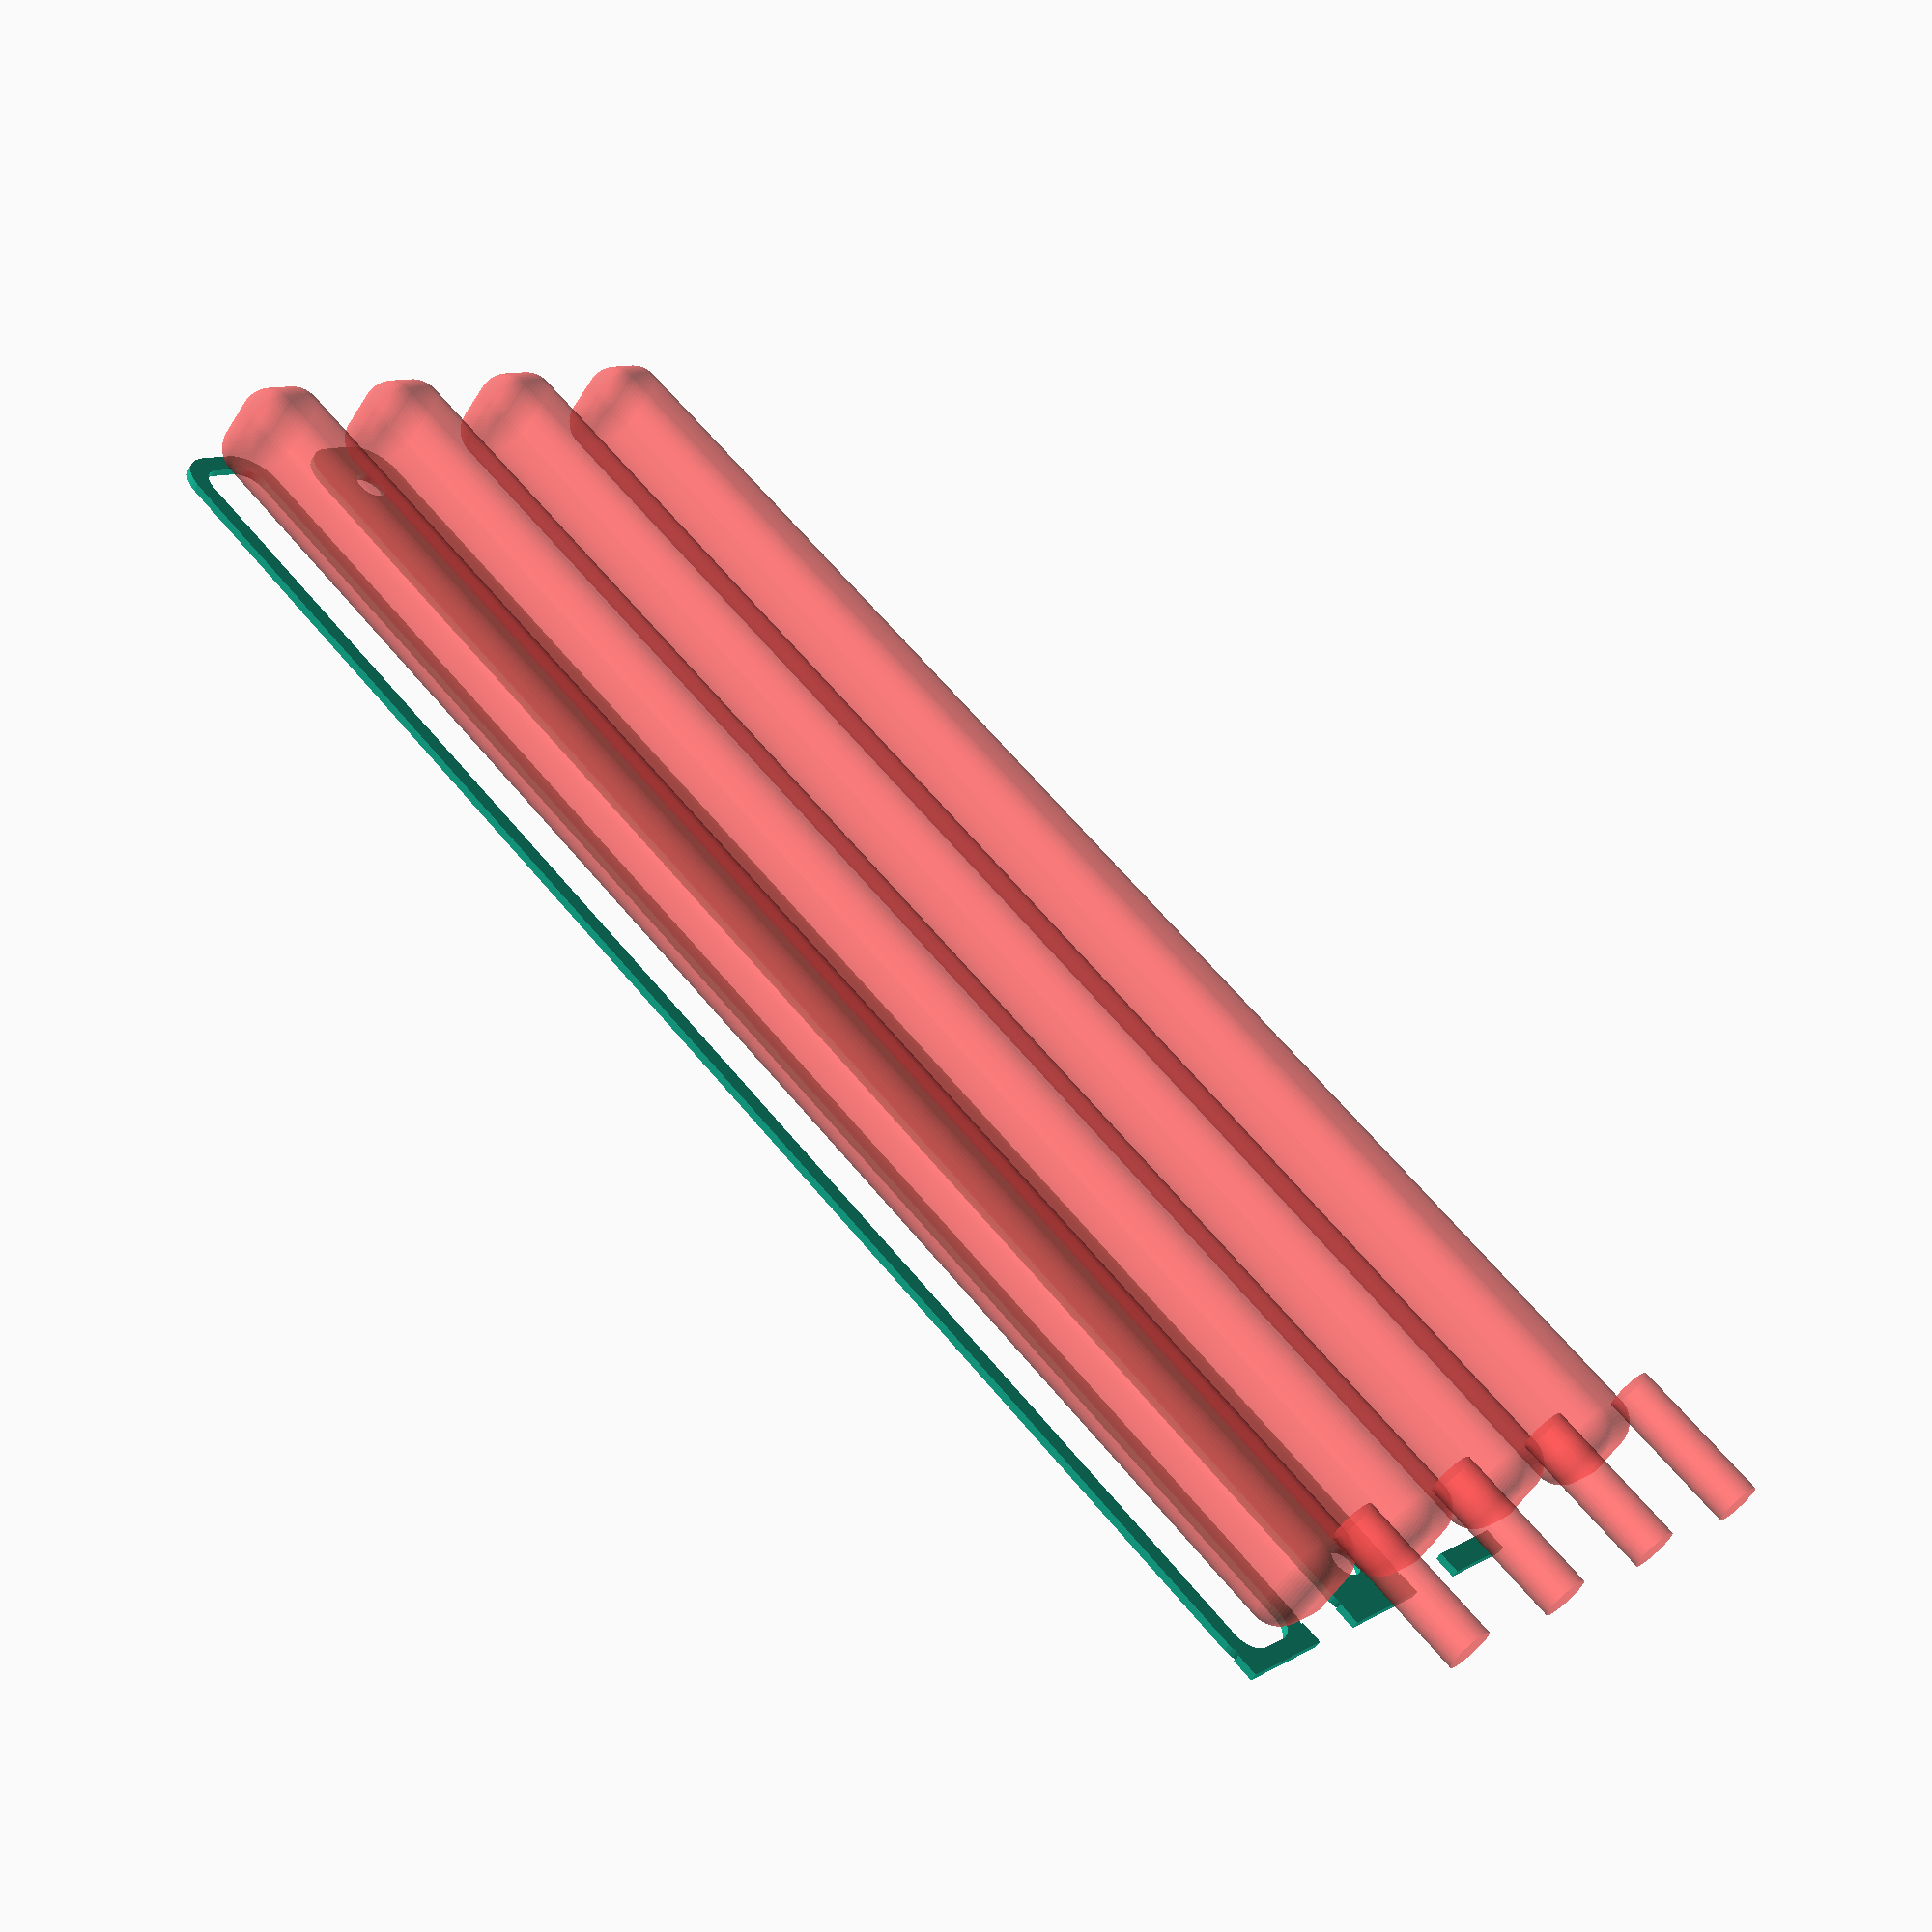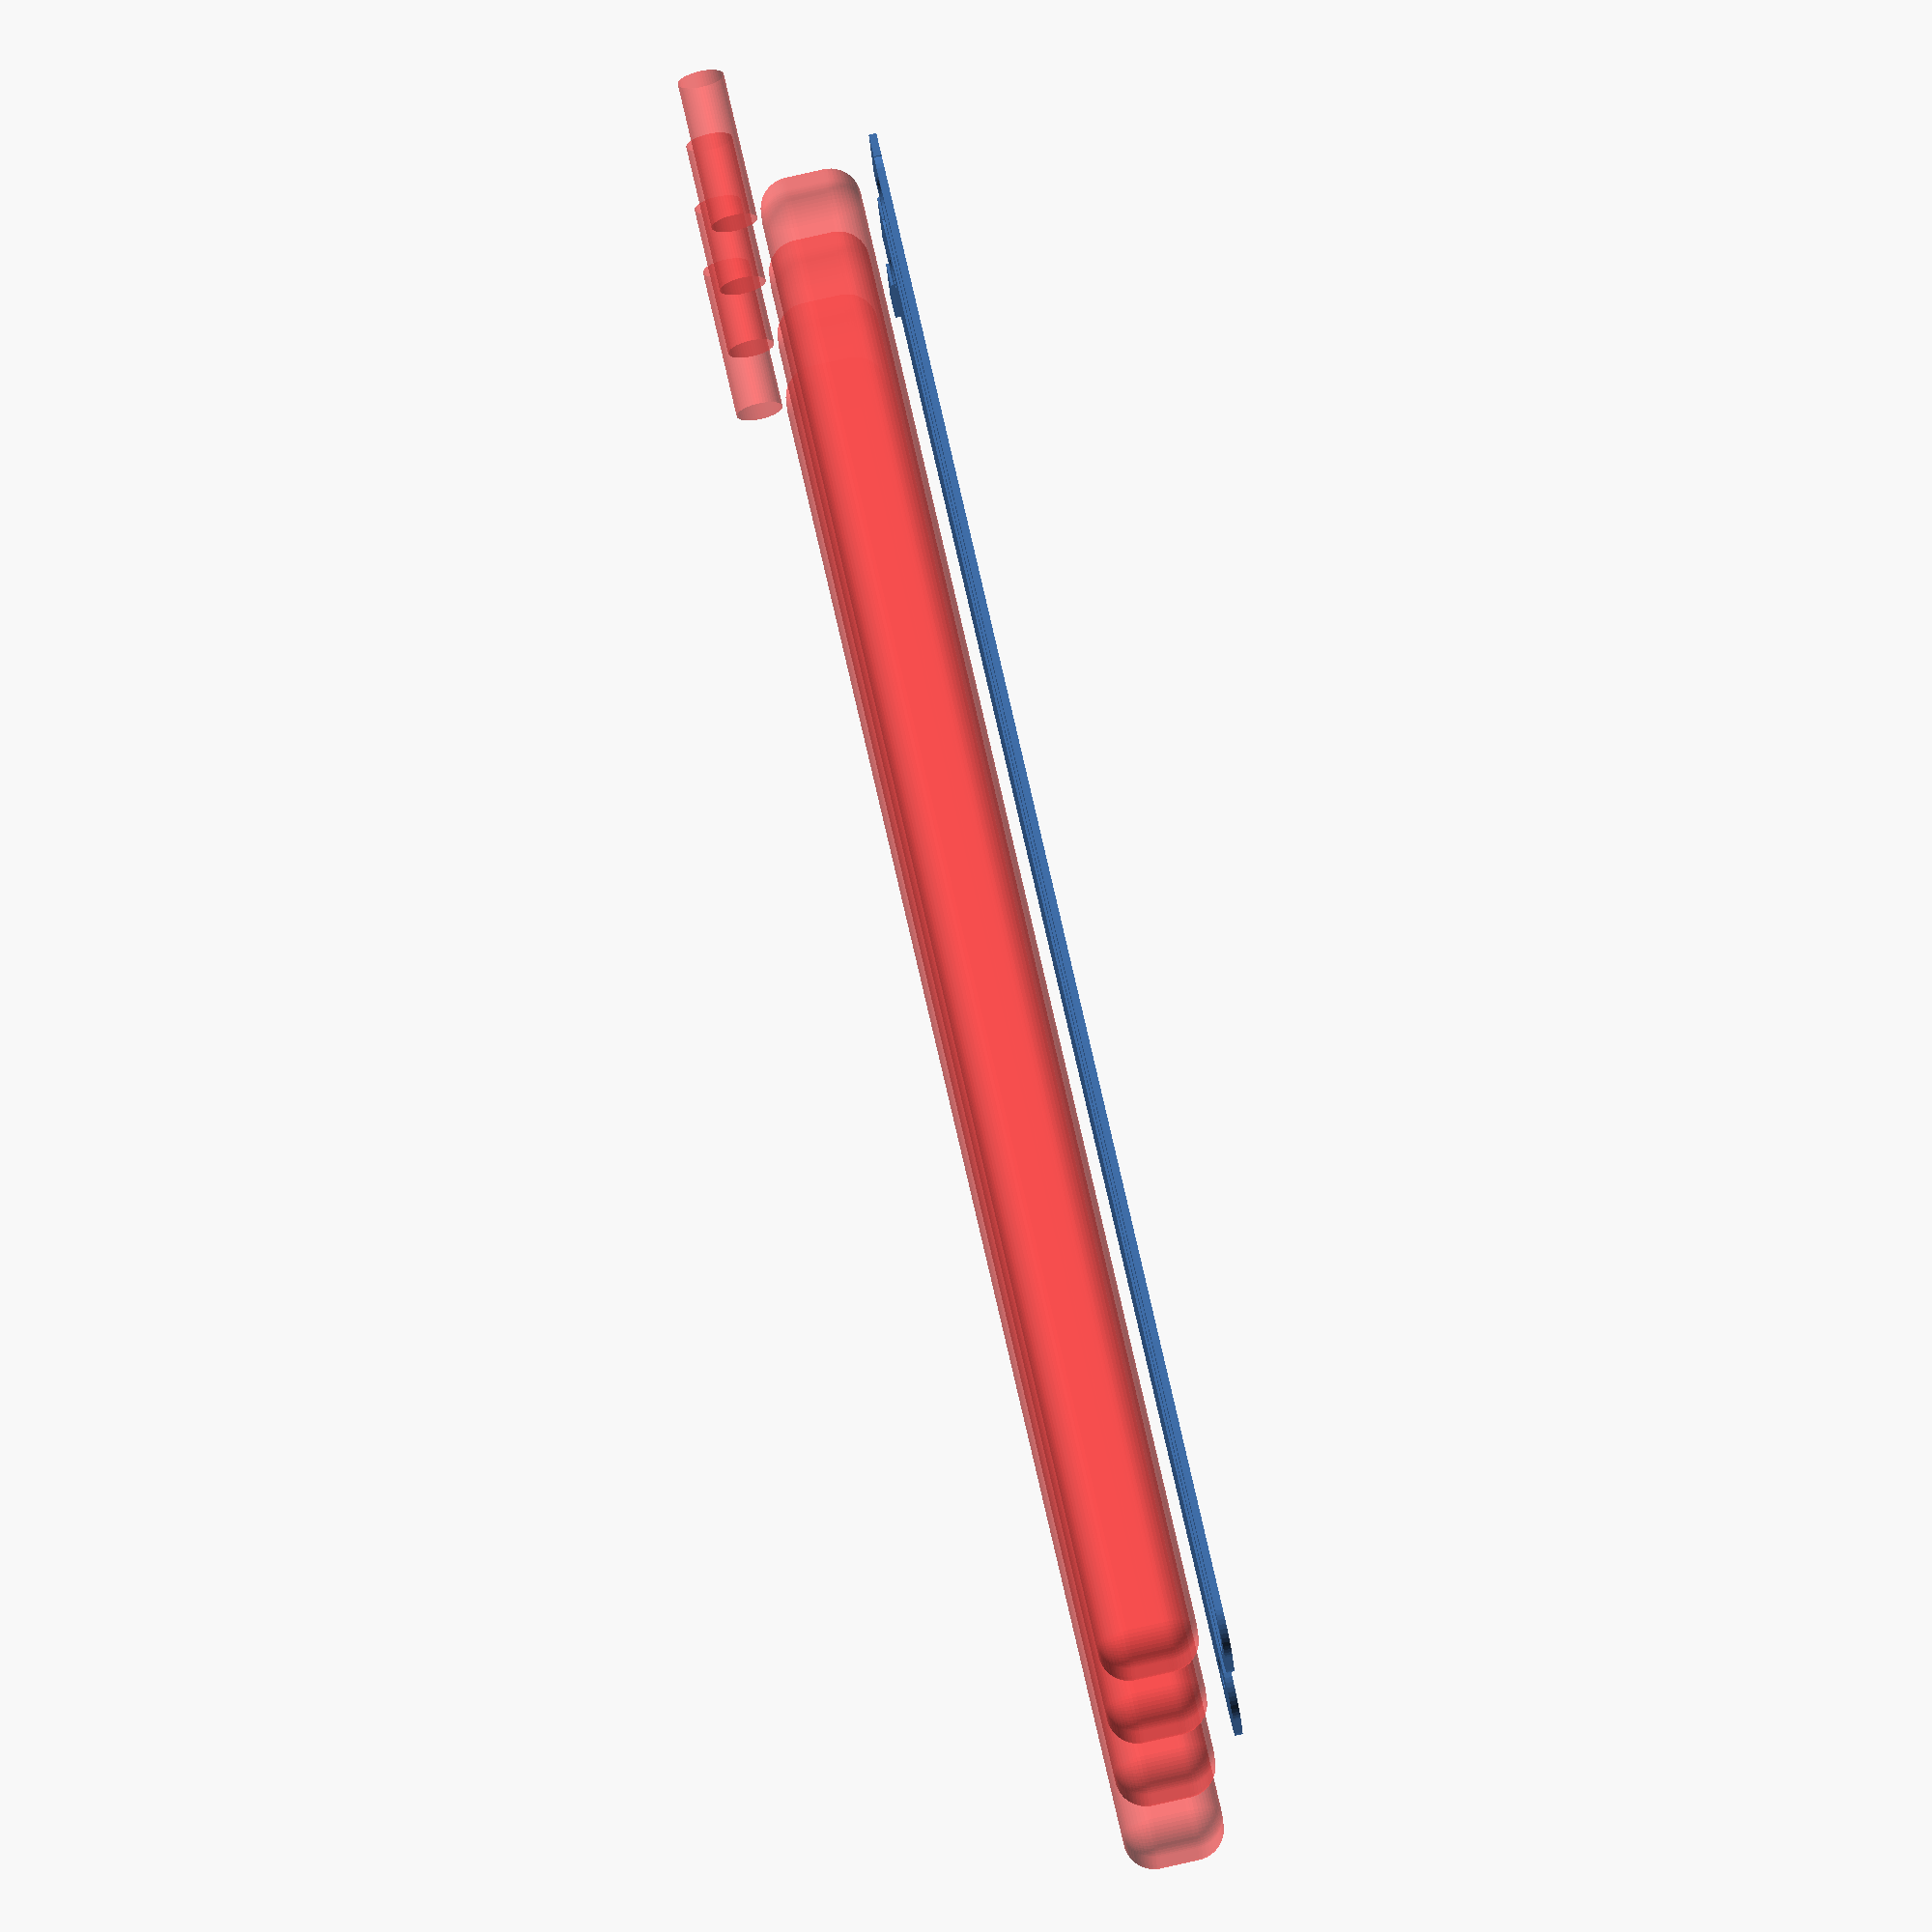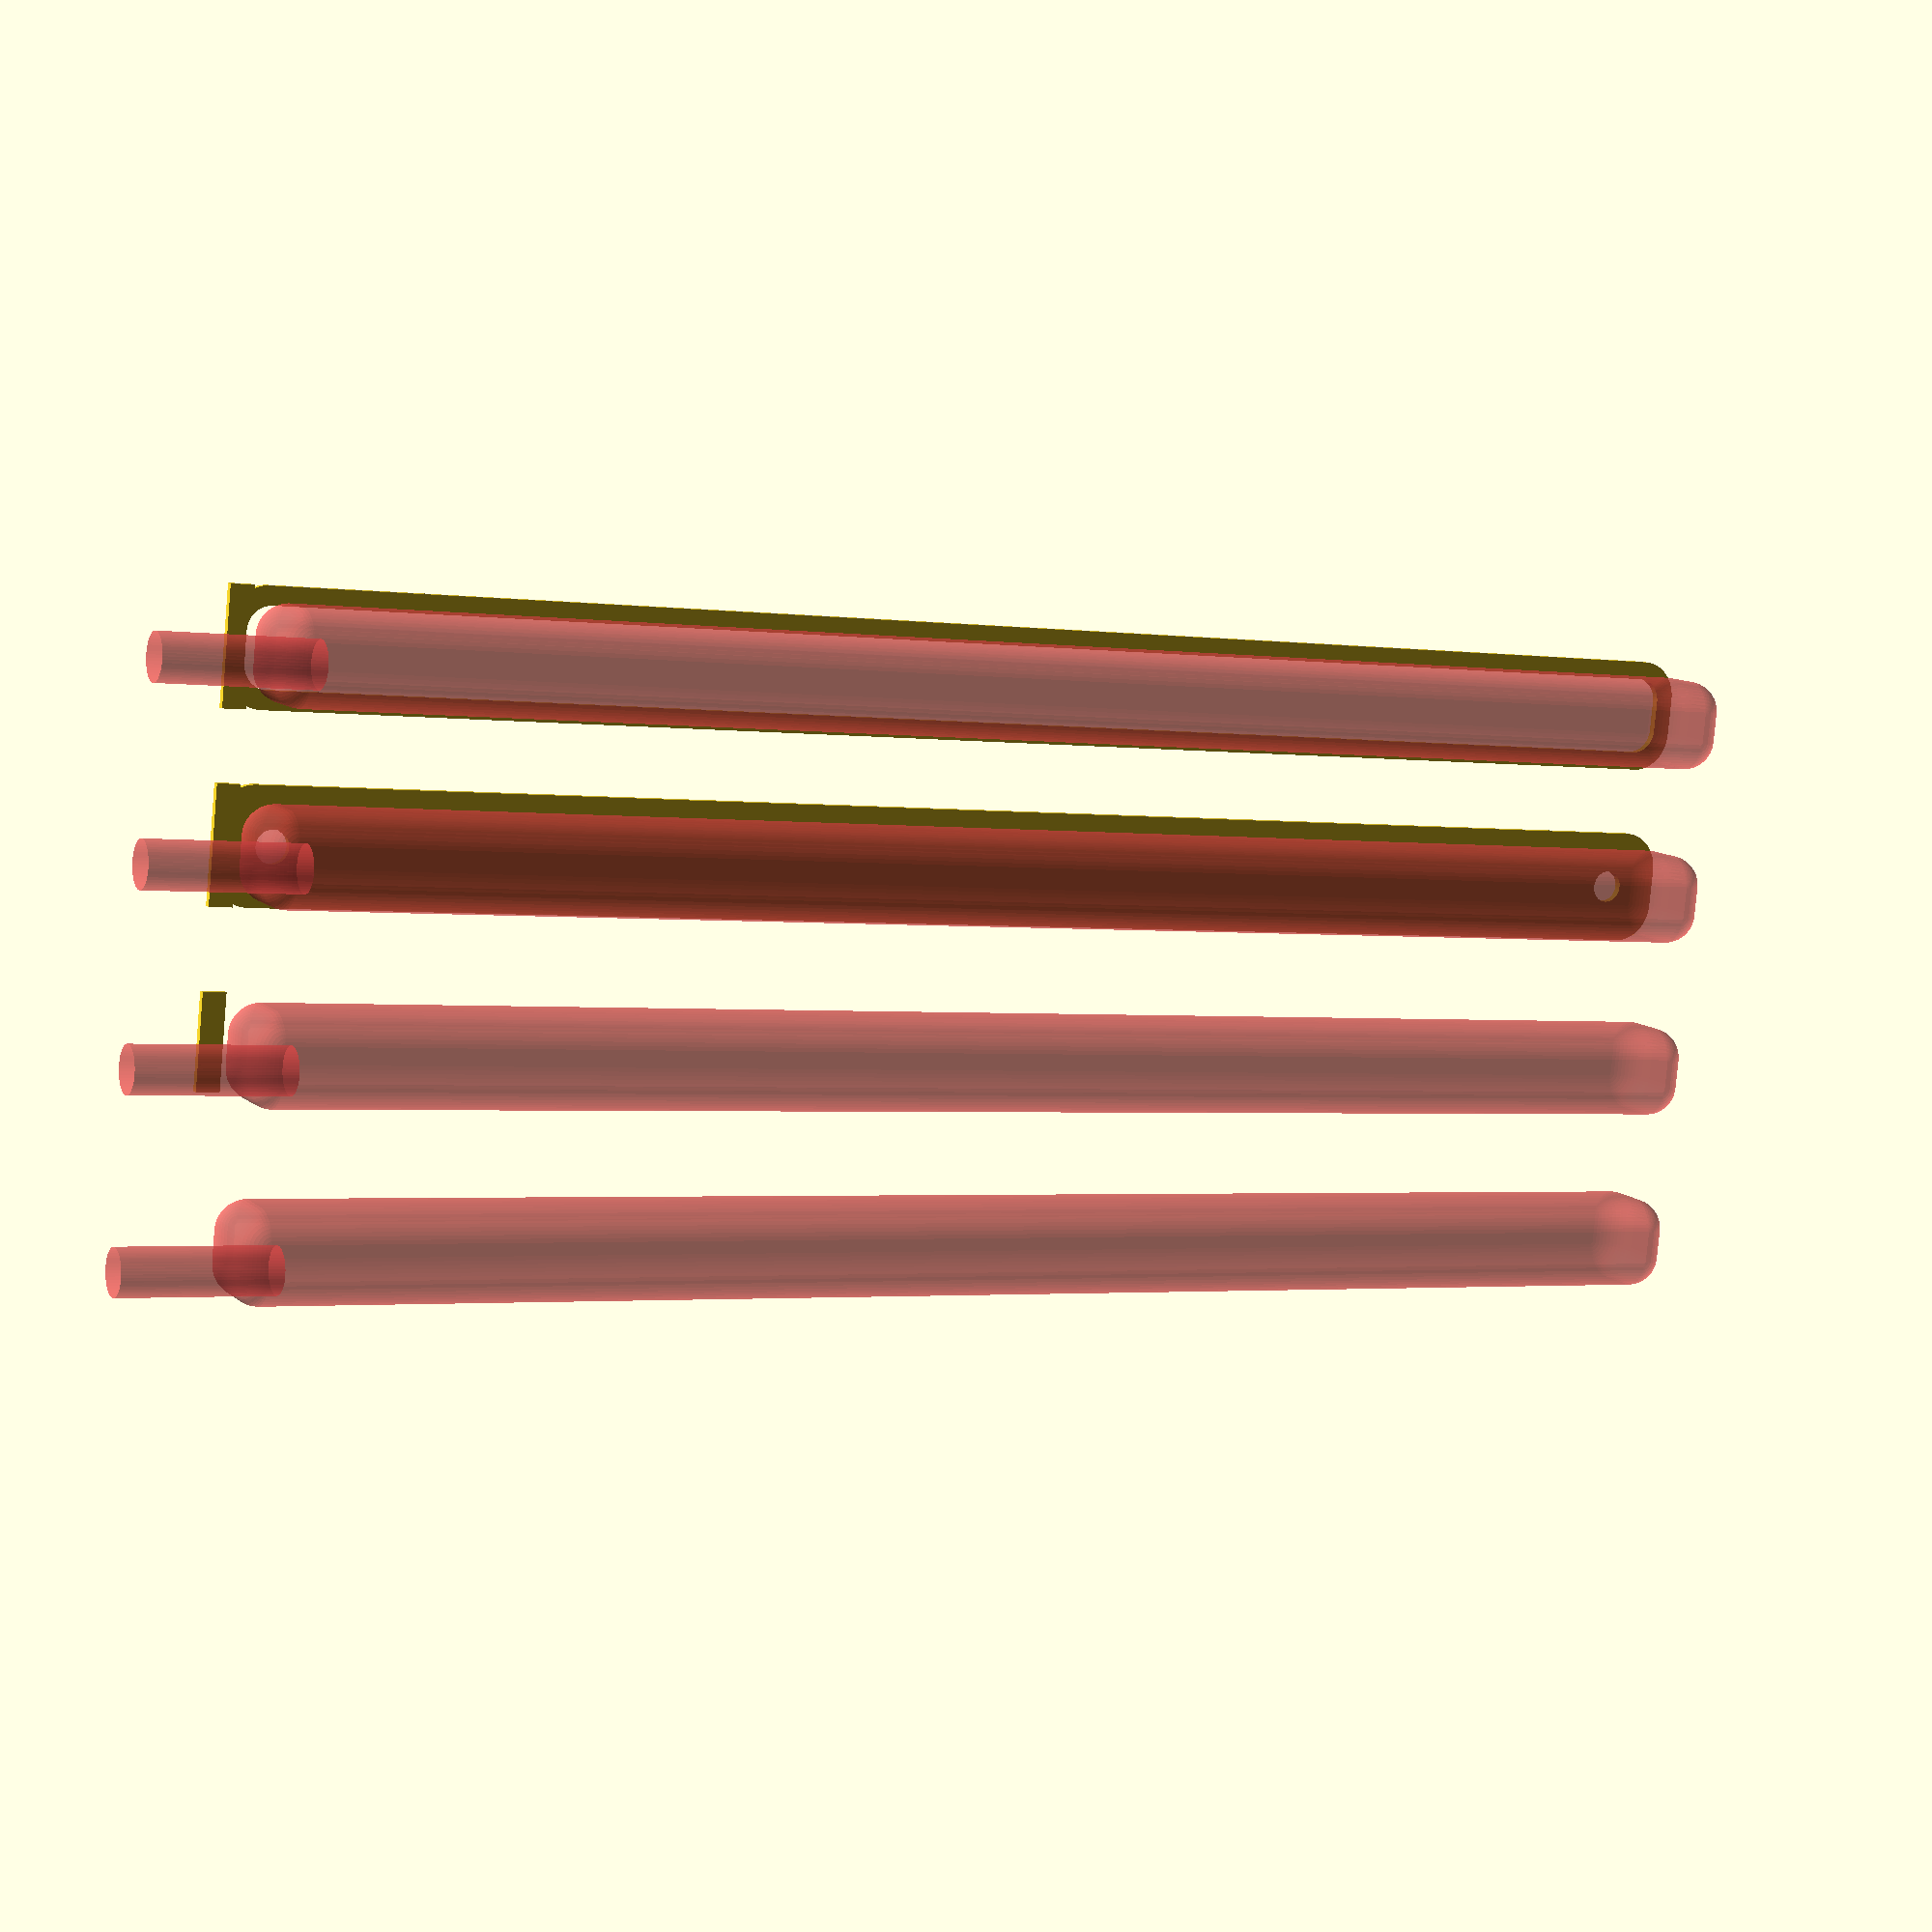
<openscad>
$fn = 50;


union() {
	translate(v = [0, 0, 0]) {
		projection() {
			intersection() {
				translate(v = [-500, -500, -4.5000000000]) {
					cube(size = [1000, 1000, 0.1000000000]);
				}
				difference() {
					union() {
						hull() {
							translate(v = [-100.0000000000, 2.5000000000, 0]) {
								cylinder(h = 12, r = 5);
							}
							translate(v = [100.0000000000, 2.5000000000, 0]) {
								cylinder(h = 12, r = 5);
							}
							translate(v = [-100.0000000000, -2.5000000000, 0]) {
								cylinder(h = 12, r = 5);
							}
							translate(v = [100.0000000000, -2.5000000000, 0]) {
								cylinder(h = 12, r = 5);
							}
						}
						translate(v = [-102.0000000000, 0, 12]) {
							rotate(a = [0, 90, 0]) {
								hull() {
									translate(v = [-10.0000000000, 2.5000000000, 0]) {
										rotate(a = [0, 90, 0]) {
											rotate(a = [0, 90, 0]) {
												cylinder(h = 3, r = 5);
											}
										}
									}
									translate(v = [10.0000000000, 2.5000000000, 0]) {
										rotate(a = [0, 90, 0]) {
											rotate(a = [0, 90, 0]) {
												cylinder(h = 3, r = 5);
											}
										}
									}
									translate(v = [-10.0000000000, -2.5000000000, 0]) {
										rotate(a = [0, 90, 0]) {
											rotate(a = [0, 90, 0]) {
												cylinder(h = 3, r = 5);
											}
										}
									}
									translate(v = [10.0000000000, -2.5000000000, 0]) {
										rotate(a = [0, 90, 0]) {
											rotate(a = [0, 90, 0]) {
												cylinder(h = 3, r = 5);
											}
										}
									}
								}
							}
						}
					}
					union() {
						translate(v = [-97.5000000000, 0.0000000000, 2]) {
							rotate(a = [0, 0, 0]) {
								difference() {
									union() {
										translate(v = [0, 0, -1.7000000000]) {
											cylinder(h = 1.7000000000, r1 = 1.5000000000, r2 = 2.4000000000);
										}
										cylinder(h = 50, r = 2.4000000000);
										translate(v = [0, 0, -6.0000000000]) {
											cylinder(h = 6, r = 1.5000000000);
										}
										translate(v = [0, 0, -6.0000000000]) {
											cylinder(h = 6, r = 1.8000000000);
										}
										translate(v = [0, 0, -6.0000000000]) {
											cylinder(h = 6, r = 1.5000000000);
										}
									}
									union();
								}
							}
						}
						translate(v = [97.5000000000, 0.0000000000, 2]) {
							rotate(a = [0, 0, 0]) {
								difference() {
									union() {
										translate(v = [0, 0, -1.7000000000]) {
											cylinder(h = 1.7000000000, r1 = 1.5000000000, r2 = 2.4000000000);
										}
										cylinder(h = 50, r = 2.4000000000);
										translate(v = [0, 0, -6.0000000000]) {
											cylinder(h = 6, r = 1.5000000000);
										}
										translate(v = [0, 0, -6.0000000000]) {
											cylinder(h = 6, r = 1.8000000000);
										}
										translate(v = [0, 0, -6.0000000000]) {
											cylinder(h = 6, r = 1.5000000000);
										}
									}
									union();
								}
							}
						}
						translate(v = [-97.5000000000, 0.0000000000, 2]) {
							rotate(a = [0, 0, 0]) {
								difference() {
									union() {
										translate(v = [0, 0, -1.7000000000]) {
											cylinder(h = 1.7000000000, r1 = 1.5000000000, r2 = 2.4000000000);
										}
										cylinder(h = 50, r = 2.4000000000);
										translate(v = [0, 0, -6.0000000000]) {
											cylinder(h = 6, r = 1.5000000000);
										}
										translate(v = [0, 0, -6.0000000000]) {
											cylinder(h = 6, r = 1.8000000000);
										}
										translate(v = [0, 0, -6.0000000000]) {
											cylinder(h = 6, r = 1.5000000000);
										}
									}
									union();
								}
							}
						}
						translate(v = [97.5000000000, 0.0000000000, 2]) {
							rotate(a = [0, 0, 0]) {
								difference() {
									union() {
										translate(v = [0, 0, -1.7000000000]) {
											cylinder(h = 1.7000000000, r1 = 1.5000000000, r2 = 2.4000000000);
										}
										cylinder(h = 50, r = 2.4000000000);
										translate(v = [0, 0, -6.0000000000]) {
											cylinder(h = 6, r = 1.5000000000);
										}
										translate(v = [0, 0, -6.0000000000]) {
											cylinder(h = 6, r = 1.8000000000);
										}
										translate(v = [0, 0, -6.0000000000]) {
											cylinder(h = 6, r = 1.5000000000);
										}
									}
									union();
								}
							}
						}
						translate(v = [0, 0, 3]) {
							#hull() {
								union() {
									translate(v = [-99.5000000000, 2.0000000000, 4]) {
										cylinder(h = 5, r = 4);
									}
									translate(v = [-99.5000000000, 2.0000000000, 4]) {
										sphere(r = 4);
									}
									translate(v = [-99.5000000000, 2.0000000000, 9]) {
										sphere(r = 4);
									}
								}
								union() {
									translate(v = [99.5000000000, 2.0000000000, 4]) {
										cylinder(h = 5, r = 4);
									}
									translate(v = [99.5000000000, 2.0000000000, 4]) {
										sphere(r = 4);
									}
									translate(v = [99.5000000000, 2.0000000000, 9]) {
										sphere(r = 4);
									}
								}
								union() {
									translate(v = [-99.5000000000, -2.0000000000, 4]) {
										cylinder(h = 5, r = 4);
									}
									translate(v = [-99.5000000000, -2.0000000000, 4]) {
										sphere(r = 4);
									}
									translate(v = [-99.5000000000, -2.0000000000, 9]) {
										sphere(r = 4);
									}
								}
								union() {
									translate(v = [99.5000000000, -2.0000000000, 4]) {
										cylinder(h = 5, r = 4);
									}
									translate(v = [99.5000000000, -2.0000000000, 4]) {
										sphere(r = 4);
									}
									translate(v = [99.5000000000, -2.0000000000, 9]) {
										sphere(r = 4);
									}
								}
							}
						}
						#translate(v = [-120.0000000000, 0.0000000000, 19.5000000000]) {
							rotate(a = [0, 90, 0]) {
								cylinder(h = 20, r = 3.0000000000);
							}
						}
					}
				}
			}
		}
	}
	translate(v = [0, 24, 0]) {
		projection() {
			intersection() {
				translate(v = [-500, -500, -1.5000000000]) {
					cube(size = [1000, 1000, 0.1000000000]);
				}
				difference() {
					union() {
						hull() {
							translate(v = [-100.0000000000, 2.5000000000, 0]) {
								cylinder(h = 12, r = 5);
							}
							translate(v = [100.0000000000, 2.5000000000, 0]) {
								cylinder(h = 12, r = 5);
							}
							translate(v = [-100.0000000000, -2.5000000000, 0]) {
								cylinder(h = 12, r = 5);
							}
							translate(v = [100.0000000000, -2.5000000000, 0]) {
								cylinder(h = 12, r = 5);
							}
						}
						translate(v = [-102.0000000000, 0, 12]) {
							rotate(a = [0, 90, 0]) {
								hull() {
									translate(v = [-10.0000000000, 2.5000000000, 0]) {
										rotate(a = [0, 90, 0]) {
											rotate(a = [0, 90, 0]) {
												cylinder(h = 3, r = 5);
											}
										}
									}
									translate(v = [10.0000000000, 2.5000000000, 0]) {
										rotate(a = [0, 90, 0]) {
											rotate(a = [0, 90, 0]) {
												cylinder(h = 3, r = 5);
											}
										}
									}
									translate(v = [-10.0000000000, -2.5000000000, 0]) {
										rotate(a = [0, 90, 0]) {
											rotate(a = [0, 90, 0]) {
												cylinder(h = 3, r = 5);
											}
										}
									}
									translate(v = [10.0000000000, -2.5000000000, 0]) {
										rotate(a = [0, 90, 0]) {
											rotate(a = [0, 90, 0]) {
												cylinder(h = 3, r = 5);
											}
										}
									}
								}
							}
						}
					}
					union() {
						translate(v = [-97.5000000000, 0.0000000000, 2]) {
							rotate(a = [0, 0, 0]) {
								difference() {
									union() {
										translate(v = [0, 0, -1.7000000000]) {
											cylinder(h = 1.7000000000, r1 = 1.5000000000, r2 = 2.4000000000);
										}
										cylinder(h = 50, r = 2.4000000000);
										translate(v = [0, 0, -6.0000000000]) {
											cylinder(h = 6, r = 1.5000000000);
										}
										translate(v = [0, 0, -6.0000000000]) {
											cylinder(h = 6, r = 1.8000000000);
										}
										translate(v = [0, 0, -6.0000000000]) {
											cylinder(h = 6, r = 1.5000000000);
										}
									}
									union();
								}
							}
						}
						translate(v = [97.5000000000, 0.0000000000, 2]) {
							rotate(a = [0, 0, 0]) {
								difference() {
									union() {
										translate(v = [0, 0, -1.7000000000]) {
											cylinder(h = 1.7000000000, r1 = 1.5000000000, r2 = 2.4000000000);
										}
										cylinder(h = 50, r = 2.4000000000);
										translate(v = [0, 0, -6.0000000000]) {
											cylinder(h = 6, r = 1.5000000000);
										}
										translate(v = [0, 0, -6.0000000000]) {
											cylinder(h = 6, r = 1.8000000000);
										}
										translate(v = [0, 0, -6.0000000000]) {
											cylinder(h = 6, r = 1.5000000000);
										}
									}
									union();
								}
							}
						}
						translate(v = [-97.5000000000, 0.0000000000, 2]) {
							rotate(a = [0, 0, 0]) {
								difference() {
									union() {
										translate(v = [0, 0, -1.7000000000]) {
											cylinder(h = 1.7000000000, r1 = 1.5000000000, r2 = 2.4000000000);
										}
										cylinder(h = 50, r = 2.4000000000);
										translate(v = [0, 0, -6.0000000000]) {
											cylinder(h = 6, r = 1.5000000000);
										}
										translate(v = [0, 0, -6.0000000000]) {
											cylinder(h = 6, r = 1.8000000000);
										}
										translate(v = [0, 0, -6.0000000000]) {
											cylinder(h = 6, r = 1.5000000000);
										}
									}
									union();
								}
							}
						}
						translate(v = [97.5000000000, 0.0000000000, 2]) {
							rotate(a = [0, 0, 0]) {
								difference() {
									union() {
										translate(v = [0, 0, -1.7000000000]) {
											cylinder(h = 1.7000000000, r1 = 1.5000000000, r2 = 2.4000000000);
										}
										cylinder(h = 50, r = 2.4000000000);
										translate(v = [0, 0, -6.0000000000]) {
											cylinder(h = 6, r = 1.5000000000);
										}
										translate(v = [0, 0, -6.0000000000]) {
											cylinder(h = 6, r = 1.8000000000);
										}
										translate(v = [0, 0, -6.0000000000]) {
											cylinder(h = 6, r = 1.5000000000);
										}
									}
									union();
								}
							}
						}
						translate(v = [0, 0, 3]) {
							#hull() {
								union() {
									translate(v = [-99.5000000000, 2.0000000000, 4]) {
										cylinder(h = 5, r = 4);
									}
									translate(v = [-99.5000000000, 2.0000000000, 4]) {
										sphere(r = 4);
									}
									translate(v = [-99.5000000000, 2.0000000000, 9]) {
										sphere(r = 4);
									}
								}
								union() {
									translate(v = [99.5000000000, 2.0000000000, 4]) {
										cylinder(h = 5, r = 4);
									}
									translate(v = [99.5000000000, 2.0000000000, 4]) {
										sphere(r = 4);
									}
									translate(v = [99.5000000000, 2.0000000000, 9]) {
										sphere(r = 4);
									}
								}
								union() {
									translate(v = [-99.5000000000, -2.0000000000, 4]) {
										cylinder(h = 5, r = 4);
									}
									translate(v = [-99.5000000000, -2.0000000000, 4]) {
										sphere(r = 4);
									}
									translate(v = [-99.5000000000, -2.0000000000, 9]) {
										sphere(r = 4);
									}
								}
								union() {
									translate(v = [99.5000000000, -2.0000000000, 4]) {
										cylinder(h = 5, r = 4);
									}
									translate(v = [99.5000000000, -2.0000000000, 4]) {
										sphere(r = 4);
									}
									translate(v = [99.5000000000, -2.0000000000, 9]) {
										sphere(r = 4);
									}
								}
							}
						}
						#translate(v = [-120.0000000000, 0.0000000000, 19.5000000000]) {
							rotate(a = [0, 90, 0]) {
								cylinder(h = 20, r = 3.0000000000);
							}
						}
					}
				}
			}
		}
	}
	translate(v = [0, 48, 0]) {
		projection() {
			intersection() {
				translate(v = [-500, -500, 1.5000000000]) {
					cube(size = [1000, 1000, 0.1000000000]);
				}
				difference() {
					union() {
						hull() {
							translate(v = [-100.0000000000, 2.5000000000, 0]) {
								cylinder(h = 12, r = 5);
							}
							translate(v = [100.0000000000, 2.5000000000, 0]) {
								cylinder(h = 12, r = 5);
							}
							translate(v = [-100.0000000000, -2.5000000000, 0]) {
								cylinder(h = 12, r = 5);
							}
							translate(v = [100.0000000000, -2.5000000000, 0]) {
								cylinder(h = 12, r = 5);
							}
						}
						translate(v = [-102.0000000000, 0, 12]) {
							rotate(a = [0, 90, 0]) {
								hull() {
									translate(v = [-10.0000000000, 2.5000000000, 0]) {
										rotate(a = [0, 90, 0]) {
											rotate(a = [0, 90, 0]) {
												cylinder(h = 3, r = 5);
											}
										}
									}
									translate(v = [10.0000000000, 2.5000000000, 0]) {
										rotate(a = [0, 90, 0]) {
											rotate(a = [0, 90, 0]) {
												cylinder(h = 3, r = 5);
											}
										}
									}
									translate(v = [-10.0000000000, -2.5000000000, 0]) {
										rotate(a = [0, 90, 0]) {
											rotate(a = [0, 90, 0]) {
												cylinder(h = 3, r = 5);
											}
										}
									}
									translate(v = [10.0000000000, -2.5000000000, 0]) {
										rotate(a = [0, 90, 0]) {
											rotate(a = [0, 90, 0]) {
												cylinder(h = 3, r = 5);
											}
										}
									}
								}
							}
						}
					}
					union() {
						translate(v = [-97.5000000000, 0.0000000000, 2]) {
							rotate(a = [0, 0, 0]) {
								difference() {
									union() {
										translate(v = [0, 0, -1.7000000000]) {
											cylinder(h = 1.7000000000, r1 = 1.5000000000, r2 = 2.4000000000);
										}
										cylinder(h = 50, r = 2.4000000000);
										translate(v = [0, 0, -6.0000000000]) {
											cylinder(h = 6, r = 1.5000000000);
										}
										translate(v = [0, 0, -6.0000000000]) {
											cylinder(h = 6, r = 1.8000000000);
										}
										translate(v = [0, 0, -6.0000000000]) {
											cylinder(h = 6, r = 1.5000000000);
										}
									}
									union();
								}
							}
						}
						translate(v = [97.5000000000, 0.0000000000, 2]) {
							rotate(a = [0, 0, 0]) {
								difference() {
									union() {
										translate(v = [0, 0, -1.7000000000]) {
											cylinder(h = 1.7000000000, r1 = 1.5000000000, r2 = 2.4000000000);
										}
										cylinder(h = 50, r = 2.4000000000);
										translate(v = [0, 0, -6.0000000000]) {
											cylinder(h = 6, r = 1.5000000000);
										}
										translate(v = [0, 0, -6.0000000000]) {
											cylinder(h = 6, r = 1.8000000000);
										}
										translate(v = [0, 0, -6.0000000000]) {
											cylinder(h = 6, r = 1.5000000000);
										}
									}
									union();
								}
							}
						}
						translate(v = [-97.5000000000, 0.0000000000, 2]) {
							rotate(a = [0, 0, 0]) {
								difference() {
									union() {
										translate(v = [0, 0, -1.7000000000]) {
											cylinder(h = 1.7000000000, r1 = 1.5000000000, r2 = 2.4000000000);
										}
										cylinder(h = 50, r = 2.4000000000);
										translate(v = [0, 0, -6.0000000000]) {
											cylinder(h = 6, r = 1.5000000000);
										}
										translate(v = [0, 0, -6.0000000000]) {
											cylinder(h = 6, r = 1.8000000000);
										}
										translate(v = [0, 0, -6.0000000000]) {
											cylinder(h = 6, r = 1.5000000000);
										}
									}
									union();
								}
							}
						}
						translate(v = [97.5000000000, 0.0000000000, 2]) {
							rotate(a = [0, 0, 0]) {
								difference() {
									union() {
										translate(v = [0, 0, -1.7000000000]) {
											cylinder(h = 1.7000000000, r1 = 1.5000000000, r2 = 2.4000000000);
										}
										cylinder(h = 50, r = 2.4000000000);
										translate(v = [0, 0, -6.0000000000]) {
											cylinder(h = 6, r = 1.5000000000);
										}
										translate(v = [0, 0, -6.0000000000]) {
											cylinder(h = 6, r = 1.8000000000);
										}
										translate(v = [0, 0, -6.0000000000]) {
											cylinder(h = 6, r = 1.5000000000);
										}
									}
									union();
								}
							}
						}
						translate(v = [0, 0, 3]) {
							#hull() {
								union() {
									translate(v = [-99.5000000000, 2.0000000000, 4]) {
										cylinder(h = 5, r = 4);
									}
									translate(v = [-99.5000000000, 2.0000000000, 4]) {
										sphere(r = 4);
									}
									translate(v = [-99.5000000000, 2.0000000000, 9]) {
										sphere(r = 4);
									}
								}
								union() {
									translate(v = [99.5000000000, 2.0000000000, 4]) {
										cylinder(h = 5, r = 4);
									}
									translate(v = [99.5000000000, 2.0000000000, 4]) {
										sphere(r = 4);
									}
									translate(v = [99.5000000000, 2.0000000000, 9]) {
										sphere(r = 4);
									}
								}
								union() {
									translate(v = [-99.5000000000, -2.0000000000, 4]) {
										cylinder(h = 5, r = 4);
									}
									translate(v = [-99.5000000000, -2.0000000000, 4]) {
										sphere(r = 4);
									}
									translate(v = [-99.5000000000, -2.0000000000, 9]) {
										sphere(r = 4);
									}
								}
								union() {
									translate(v = [99.5000000000, -2.0000000000, 4]) {
										cylinder(h = 5, r = 4);
									}
									translate(v = [99.5000000000, -2.0000000000, 4]) {
										sphere(r = 4);
									}
									translate(v = [99.5000000000, -2.0000000000, 9]) {
										sphere(r = 4);
									}
								}
							}
						}
						#translate(v = [-120.0000000000, 0.0000000000, 19.5000000000]) {
							rotate(a = [0, 90, 0]) {
								cylinder(h = 20, r = 3.0000000000);
							}
						}
					}
				}
			}
		}
	}
	translate(v = [0, 72, 0]) {
		projection() {
			intersection() {
				translate(v = [-500, -500, 4.5000000000]) {
					cube(size = [1000, 1000, 0.1000000000]);
				}
				difference() {
					union() {
						hull() {
							translate(v = [-100.0000000000, 2.5000000000, 0]) {
								cylinder(h = 12, r = 5);
							}
							translate(v = [100.0000000000, 2.5000000000, 0]) {
								cylinder(h = 12, r = 5);
							}
							translate(v = [-100.0000000000, -2.5000000000, 0]) {
								cylinder(h = 12, r = 5);
							}
							translate(v = [100.0000000000, -2.5000000000, 0]) {
								cylinder(h = 12, r = 5);
							}
						}
						translate(v = [-102.0000000000, 0, 12]) {
							rotate(a = [0, 90, 0]) {
								hull() {
									translate(v = [-10.0000000000, 2.5000000000, 0]) {
										rotate(a = [0, 90, 0]) {
											rotate(a = [0, 90, 0]) {
												cylinder(h = 3, r = 5);
											}
										}
									}
									translate(v = [10.0000000000, 2.5000000000, 0]) {
										rotate(a = [0, 90, 0]) {
											rotate(a = [0, 90, 0]) {
												cylinder(h = 3, r = 5);
											}
										}
									}
									translate(v = [-10.0000000000, -2.5000000000, 0]) {
										rotate(a = [0, 90, 0]) {
											rotate(a = [0, 90, 0]) {
												cylinder(h = 3, r = 5);
											}
										}
									}
									translate(v = [10.0000000000, -2.5000000000, 0]) {
										rotate(a = [0, 90, 0]) {
											rotate(a = [0, 90, 0]) {
												cylinder(h = 3, r = 5);
											}
										}
									}
								}
							}
						}
					}
					union() {
						translate(v = [-97.5000000000, 0.0000000000, 2]) {
							rotate(a = [0, 0, 0]) {
								difference() {
									union() {
										translate(v = [0, 0, -1.7000000000]) {
											cylinder(h = 1.7000000000, r1 = 1.5000000000, r2 = 2.4000000000);
										}
										cylinder(h = 50, r = 2.4000000000);
										translate(v = [0, 0, -6.0000000000]) {
											cylinder(h = 6, r = 1.5000000000);
										}
										translate(v = [0, 0, -6.0000000000]) {
											cylinder(h = 6, r = 1.8000000000);
										}
										translate(v = [0, 0, -6.0000000000]) {
											cylinder(h = 6, r = 1.5000000000);
										}
									}
									union();
								}
							}
						}
						translate(v = [97.5000000000, 0.0000000000, 2]) {
							rotate(a = [0, 0, 0]) {
								difference() {
									union() {
										translate(v = [0, 0, -1.7000000000]) {
											cylinder(h = 1.7000000000, r1 = 1.5000000000, r2 = 2.4000000000);
										}
										cylinder(h = 50, r = 2.4000000000);
										translate(v = [0, 0, -6.0000000000]) {
											cylinder(h = 6, r = 1.5000000000);
										}
										translate(v = [0, 0, -6.0000000000]) {
											cylinder(h = 6, r = 1.8000000000);
										}
										translate(v = [0, 0, -6.0000000000]) {
											cylinder(h = 6, r = 1.5000000000);
										}
									}
									union();
								}
							}
						}
						translate(v = [-97.5000000000, 0.0000000000, 2]) {
							rotate(a = [0, 0, 0]) {
								difference() {
									union() {
										translate(v = [0, 0, -1.7000000000]) {
											cylinder(h = 1.7000000000, r1 = 1.5000000000, r2 = 2.4000000000);
										}
										cylinder(h = 50, r = 2.4000000000);
										translate(v = [0, 0, -6.0000000000]) {
											cylinder(h = 6, r = 1.5000000000);
										}
										translate(v = [0, 0, -6.0000000000]) {
											cylinder(h = 6, r = 1.8000000000);
										}
										translate(v = [0, 0, -6.0000000000]) {
											cylinder(h = 6, r = 1.5000000000);
										}
									}
									union();
								}
							}
						}
						translate(v = [97.5000000000, 0.0000000000, 2]) {
							rotate(a = [0, 0, 0]) {
								difference() {
									union() {
										translate(v = [0, 0, -1.7000000000]) {
											cylinder(h = 1.7000000000, r1 = 1.5000000000, r2 = 2.4000000000);
										}
										cylinder(h = 50, r = 2.4000000000);
										translate(v = [0, 0, -6.0000000000]) {
											cylinder(h = 6, r = 1.5000000000);
										}
										translate(v = [0, 0, -6.0000000000]) {
											cylinder(h = 6, r = 1.8000000000);
										}
										translate(v = [0, 0, -6.0000000000]) {
											cylinder(h = 6, r = 1.5000000000);
										}
									}
									union();
								}
							}
						}
						translate(v = [0, 0, 3]) {
							#hull() {
								union() {
									translate(v = [-99.5000000000, 2.0000000000, 4]) {
										cylinder(h = 5, r = 4);
									}
									translate(v = [-99.5000000000, 2.0000000000, 4]) {
										sphere(r = 4);
									}
									translate(v = [-99.5000000000, 2.0000000000, 9]) {
										sphere(r = 4);
									}
								}
								union() {
									translate(v = [99.5000000000, 2.0000000000, 4]) {
										cylinder(h = 5, r = 4);
									}
									translate(v = [99.5000000000, 2.0000000000, 4]) {
										sphere(r = 4);
									}
									translate(v = [99.5000000000, 2.0000000000, 9]) {
										sphere(r = 4);
									}
								}
								union() {
									translate(v = [-99.5000000000, -2.0000000000, 4]) {
										cylinder(h = 5, r = 4);
									}
									translate(v = [-99.5000000000, -2.0000000000, 4]) {
										sphere(r = 4);
									}
									translate(v = [-99.5000000000, -2.0000000000, 9]) {
										sphere(r = 4);
									}
								}
								union() {
									translate(v = [99.5000000000, -2.0000000000, 4]) {
										cylinder(h = 5, r = 4);
									}
									translate(v = [99.5000000000, -2.0000000000, 4]) {
										sphere(r = 4);
									}
									translate(v = [99.5000000000, -2.0000000000, 9]) {
										sphere(r = 4);
									}
								}
							}
						}
						#translate(v = [-120.0000000000, 0.0000000000, 19.5000000000]) {
							rotate(a = [0, 90, 0]) {
								cylinder(h = 20, r = 3.0000000000);
							}
						}
					}
				}
			}
		}
	}
}
</openscad>
<views>
elev=235.9 azim=40.7 roll=212.0 proj=p view=solid
elev=278.1 azim=348.3 roll=77.3 proj=o view=wireframe
elev=169.7 azim=185.7 roll=207.0 proj=p view=solid
</views>
